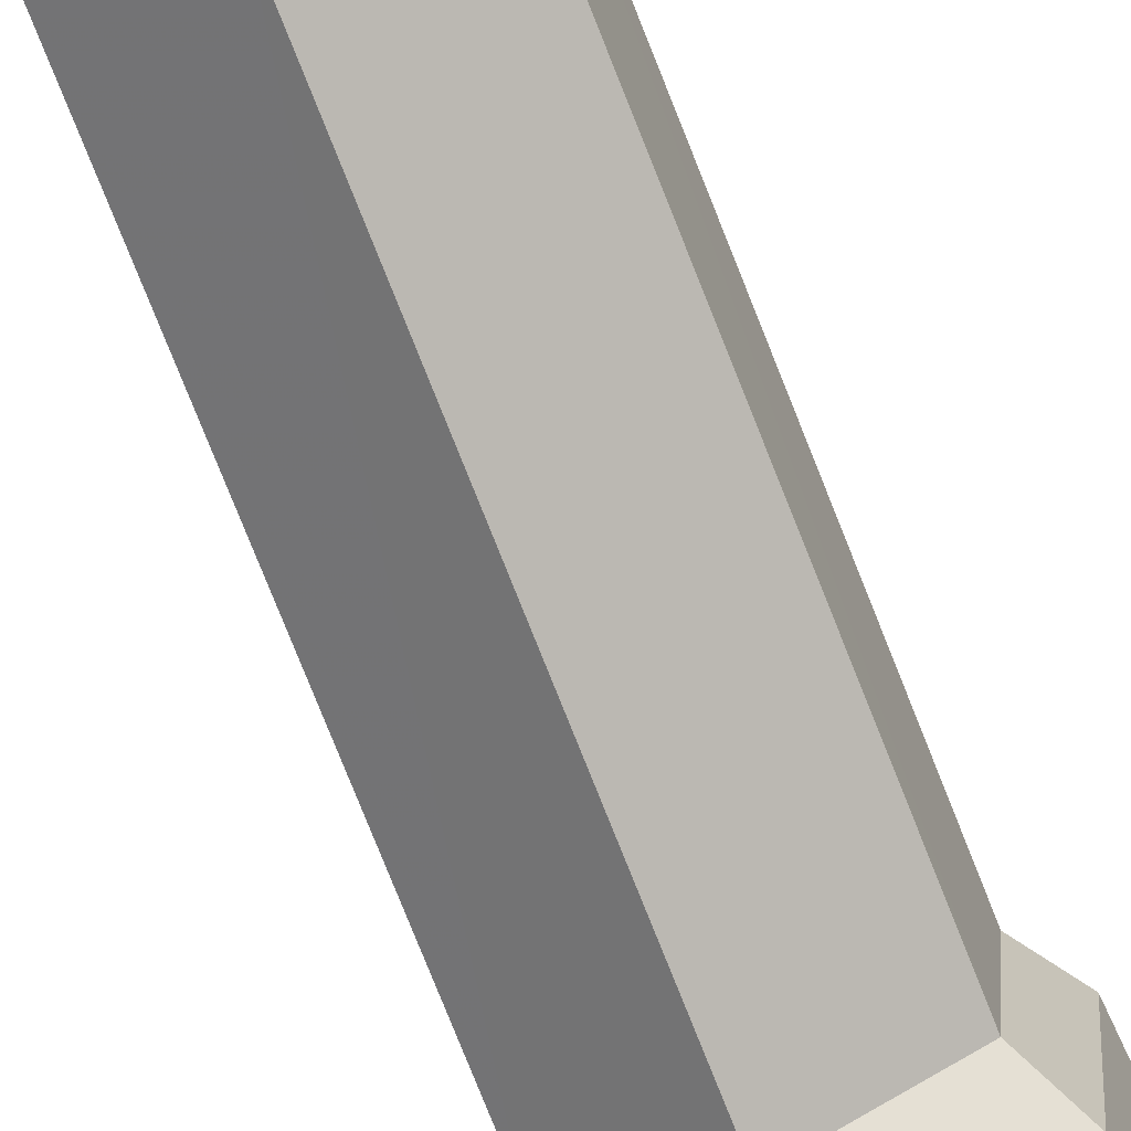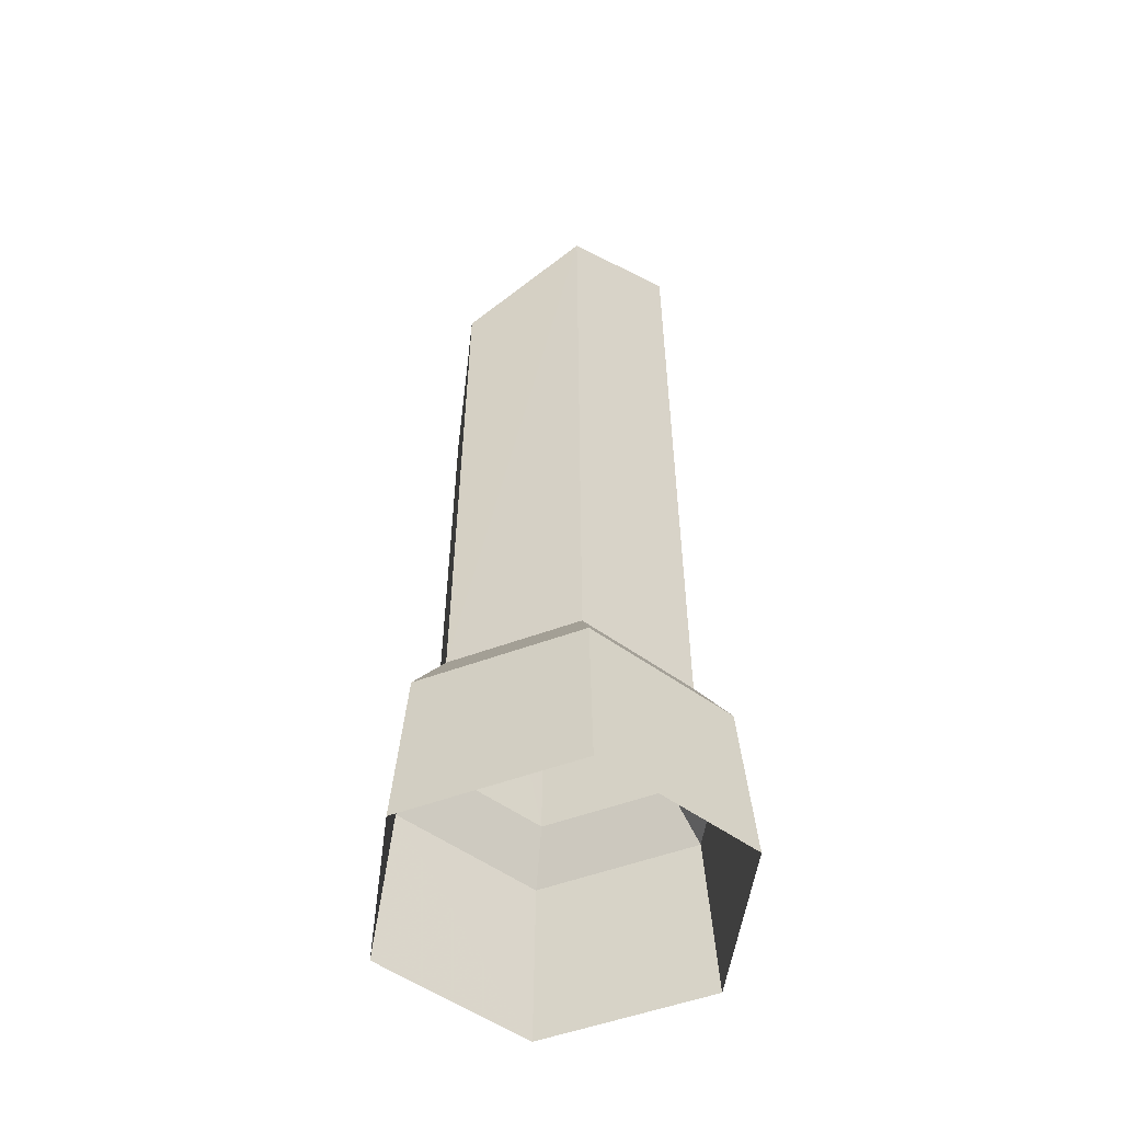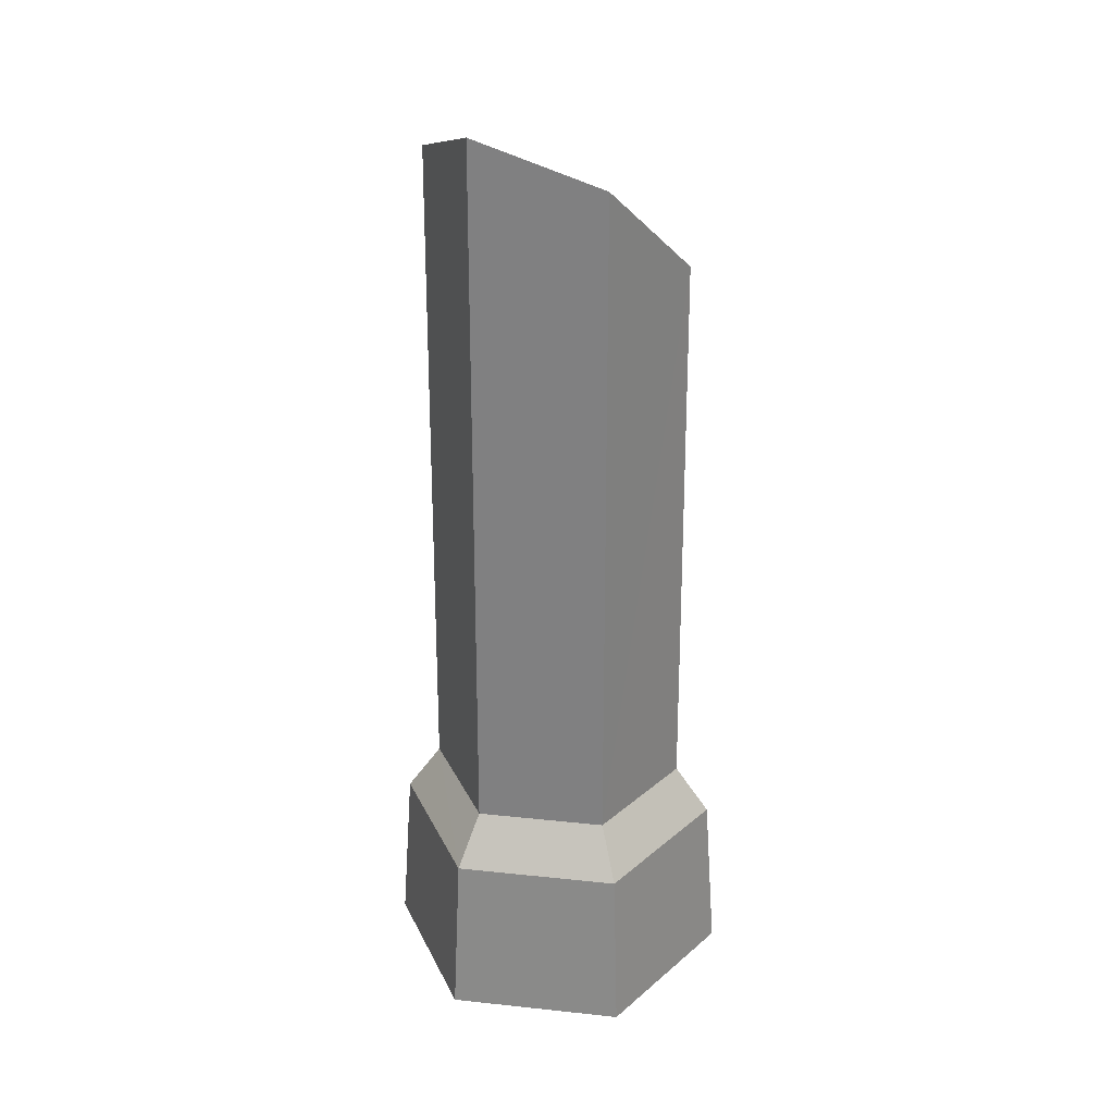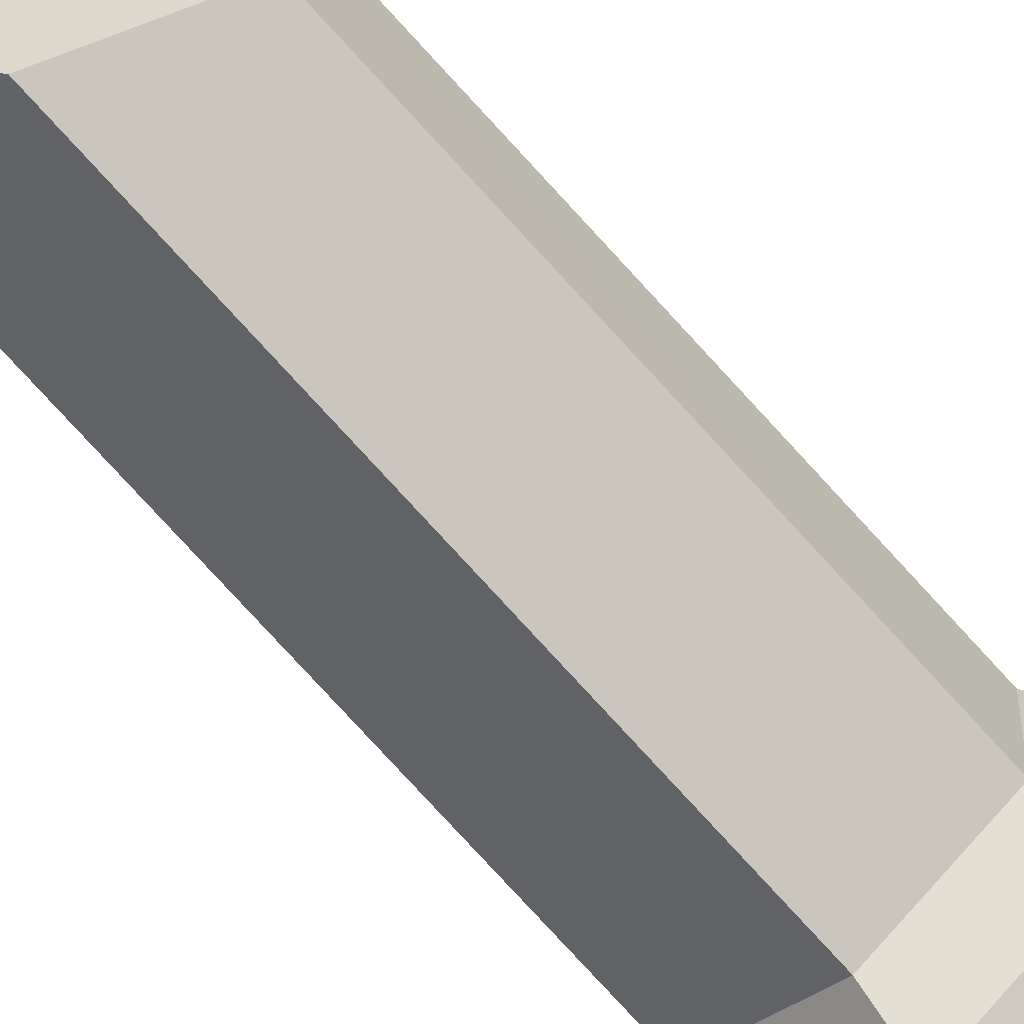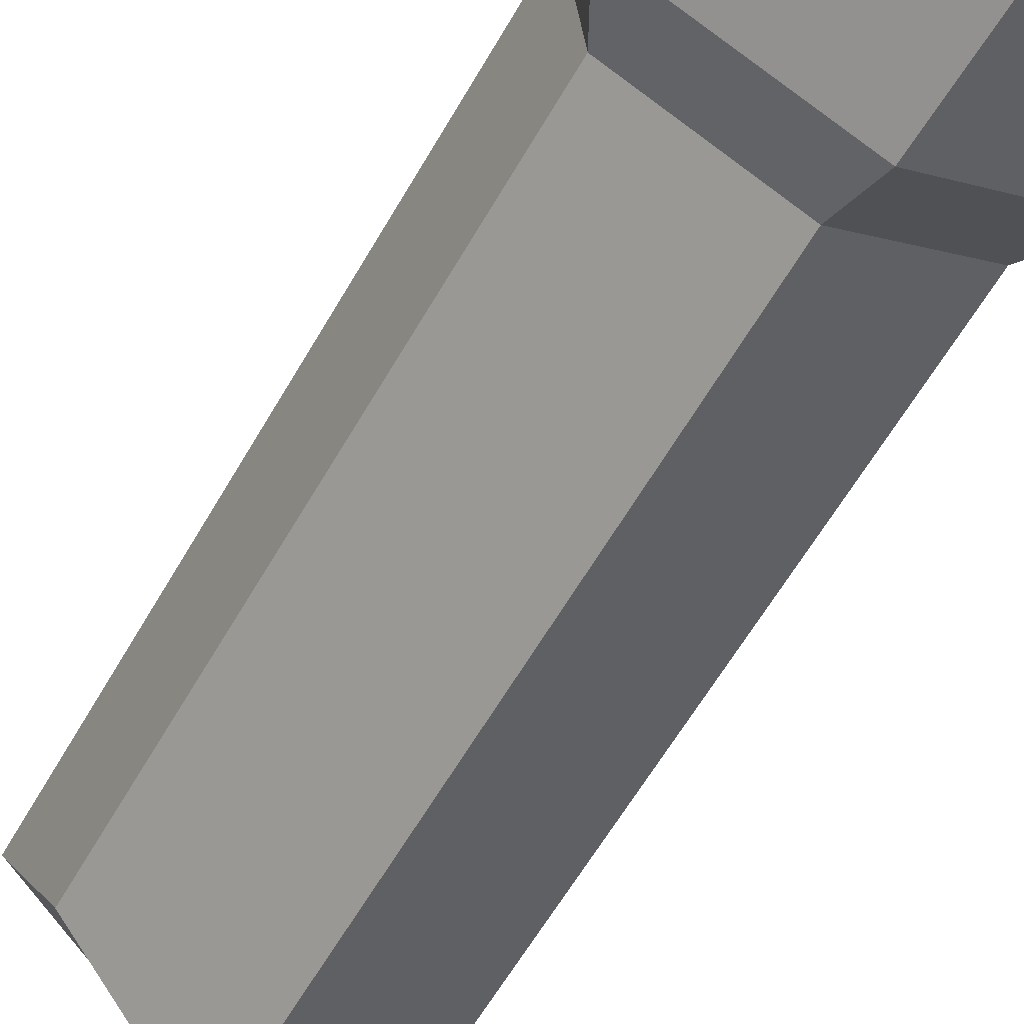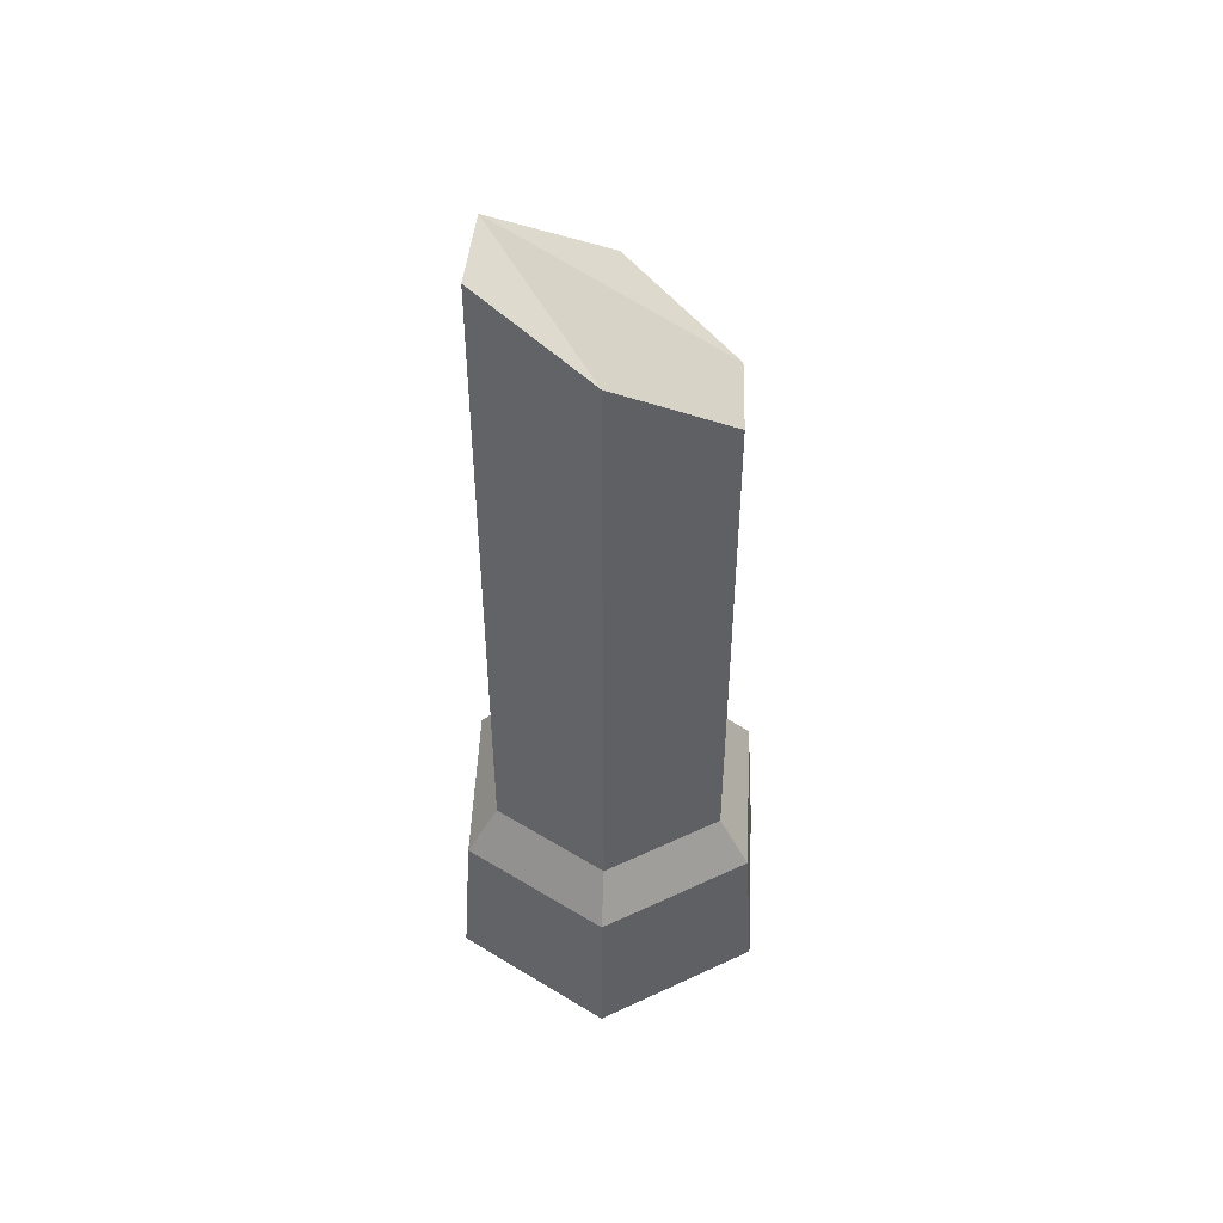
<metadata>
{"format":"obj","ext":"obj","renderer":"f3d","projection":"perspective","resolution":1024,"background":"white","views":[{"elev":-75.5,"azim":21.5,"up":"+Y"},{"elev":-51.9,"azim":166.8,"up":"+Z"},{"elev":28.6,"azim":-86.5,"up":"+Z"},{"elev":-76.7,"azim":42.3,"up":"+Y"},{"elev":-62.2,"azim":149.9,"up":"+Y"},{"elev":51.7,"azim":-62.1,"up":"+Z"}]}
</metadata>
<code>
g Object02
v -12.51 -5.715 23.03
v -15.83 -7.221 17.7
v -1.498 -17.34 17.7
v -1.193 -13.7 23.03
v 14.16 -9.988 17.7
v 11.18 -7.885 23.03
v -14.16 9.99 17.7
v -15.19 10.72 -0.1728
v -16.98 -7.744 -0.1728
v -1.604 -18.6 -0.1728
v 15.19 -10.72 -0.1727
v -11.18 7.886 23.03
v 1.19 13.7 23.03
v 12.51 5.72 23.03
v 15.83 7.227 17.7
v 1.494 17.34 17.7
v 1.6 18.6 -0.1728
v 16.98 7.75 -0.1728
v -12.51 -5.715 23.03
v -1.193 -13.7 23.03
v -1.159 -13.36 83.28
v -12.19 -5.572 94.43
v 11.18 -7.885 23.03
v 10.9 -7.688 77.92
v -11.18 7.886 23.03
v -10.89 7.686 98.89
v 12.51 5.72 23.03
v 1.19 13.7 23.03
v 1.161 13.35 94.43
v 12.19 5.572 84.66
v 10.9 -7.688 77.92
v 10.9 -7.688 77.92
v 12.19 5.572 84.66
v 1.161 13.35 94.43
v -10.89 7.686 98.89
v -12.19 -5.572 94.43
v -1.159 -13.36 83.28
f 1 2 3
f 3 4 1
f 4 3 5
f 5 6 4
f 2 7 8
f 8 9 2
f 9 10 3
f 3 2 9
f 10 11 5
f 5 3 10
f 1 12 7
f 7 2 1
f 13 14 15
f 15 16 13
f 14 6 5
f 5 15 14
f 16 17 8
f 8 7 16
f 17 16 15
f 15 18 17
f 18 15 5
f 5 11 18
f 13 16 7
f 7 12 13
f 19 20 21
f 21 22 19
f 20 23 24
f 24 21 20
f 25 19 22
f 22 26 25
f 27 28 29
f 29 30 27
f 23 27 30
f 30 31 23
f 28 25 26
f 26 29 28
f 32 33 34
f 34 35 36
f 32 34 36
f 37 32 36

</code>
